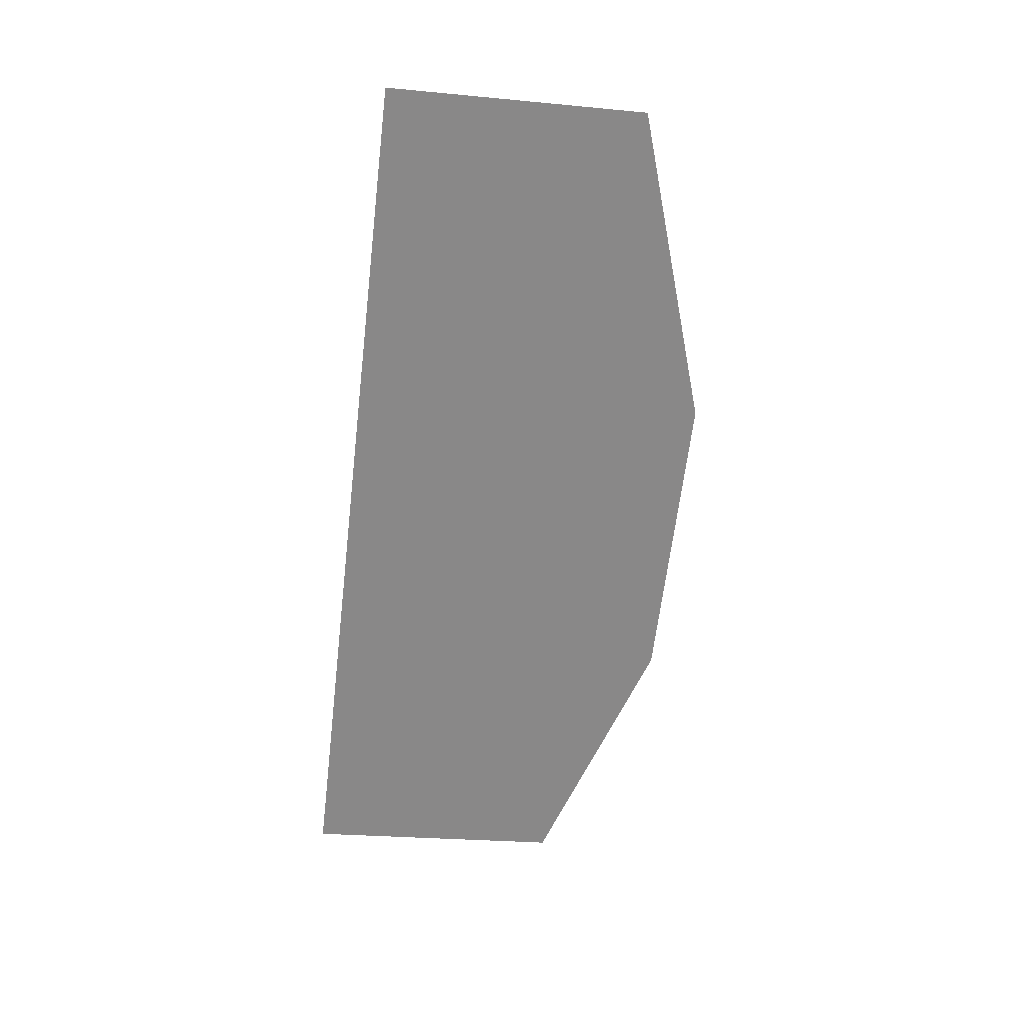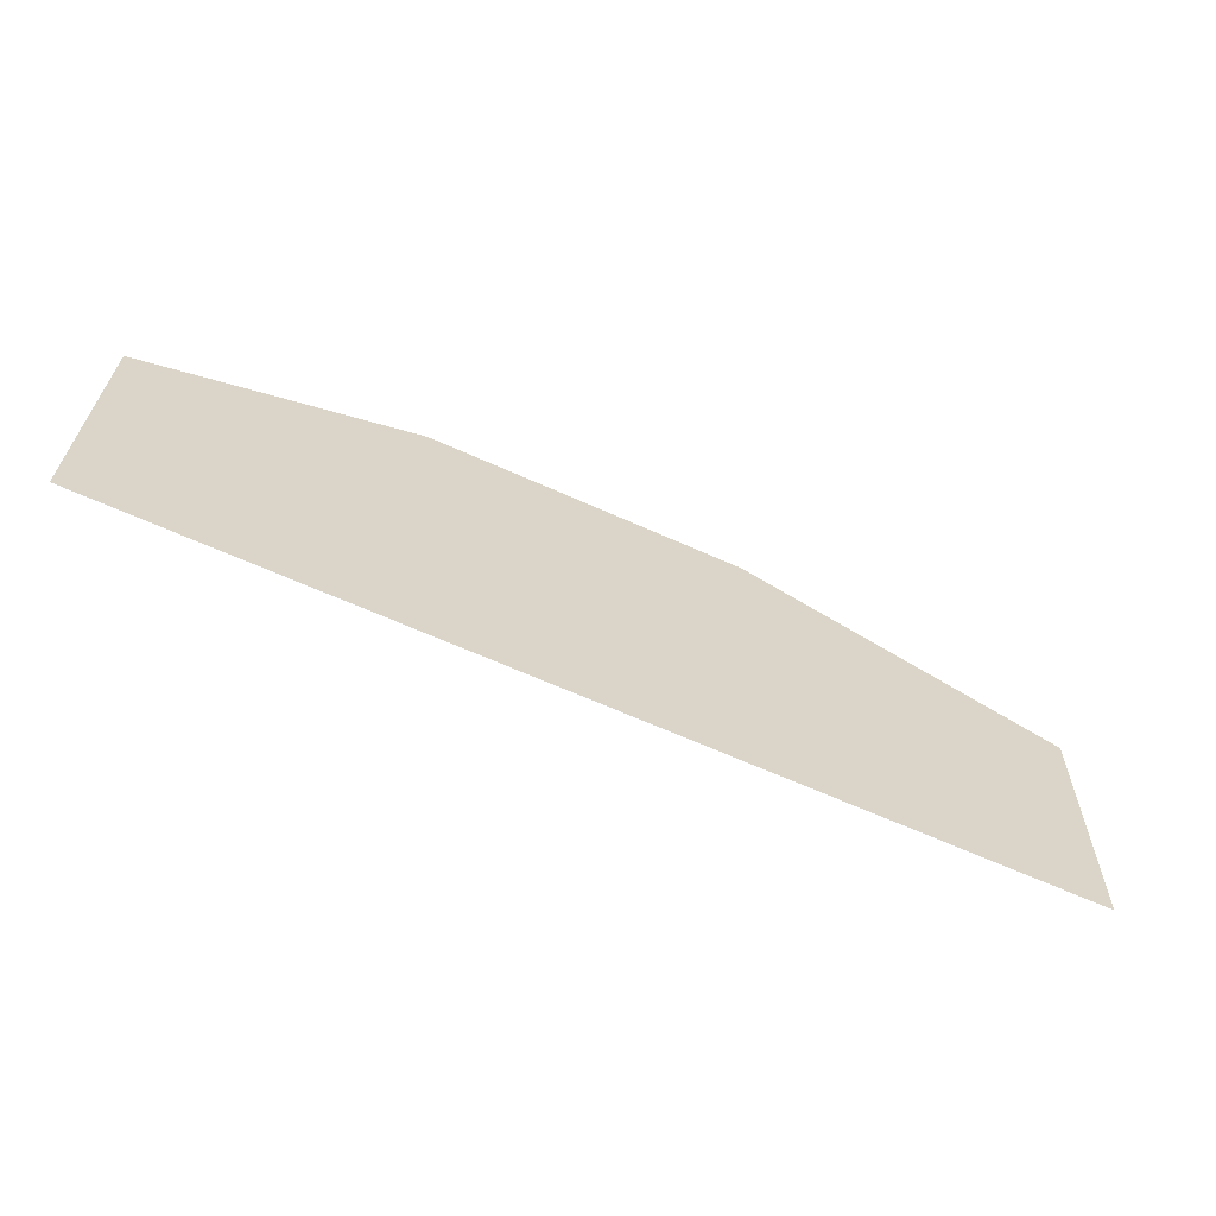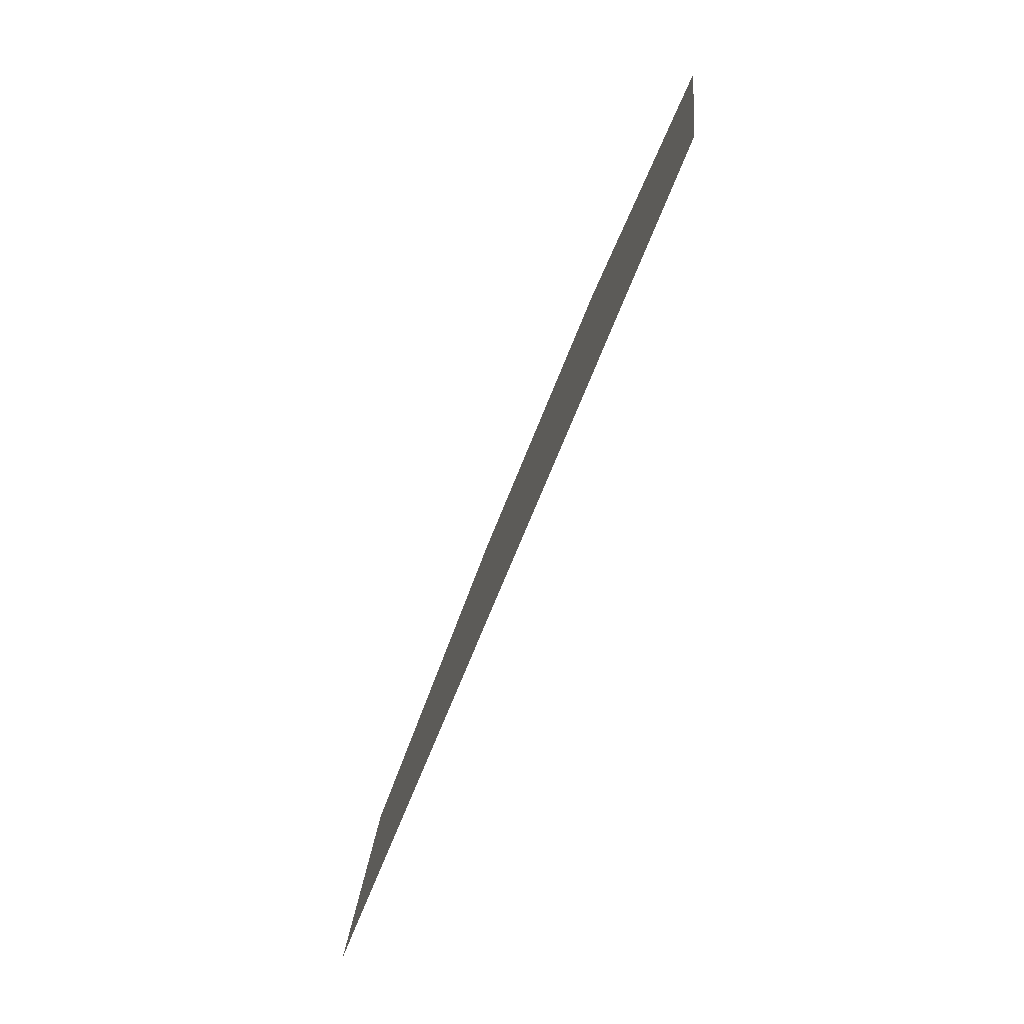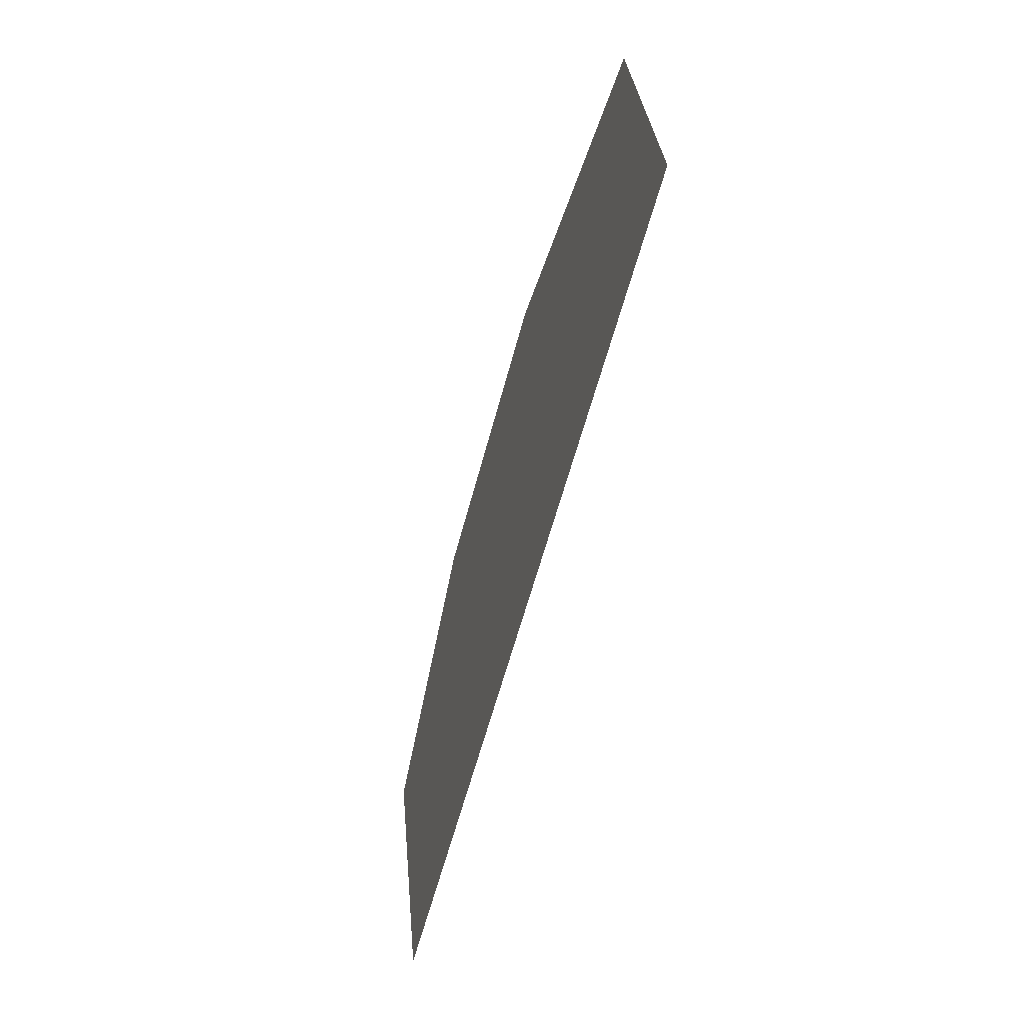
<metadata>
{"format":"obj","ext":"obj","renderer":"f3d","projection":"perspective","resolution":1024,"background":"white","views":[{"elev":-60.4,"azim":84.7,"up":"+Z"},{"elev":-68.2,"azim":-27.1,"up":"+Y"},{"elev":-65.8,"azim":-113.6,"up":"+Y"},{"elev":-57.5,"azim":72.6,"up":"+Y"}]}
</metadata>
<code>
g Grass23
v 0.1325 0.1907 0.02169
v 0.4658 0.09317 0.029
v 0.4733 -0.1761 0.007303
v 0.143 -0.184 -0.008508
v -0.1938 0.1828 0.006074
v -0.1834 -0.1919 -0.02413
v -0.4706 0.07877 -0.01515
v -0.4629 -0.1986 -0.0375
g Grass23_0
f 3 2 1
f 4 3 1
f 4 1 5
f 6 4 5
f 6 5 7
f 8 6 7

</code>
